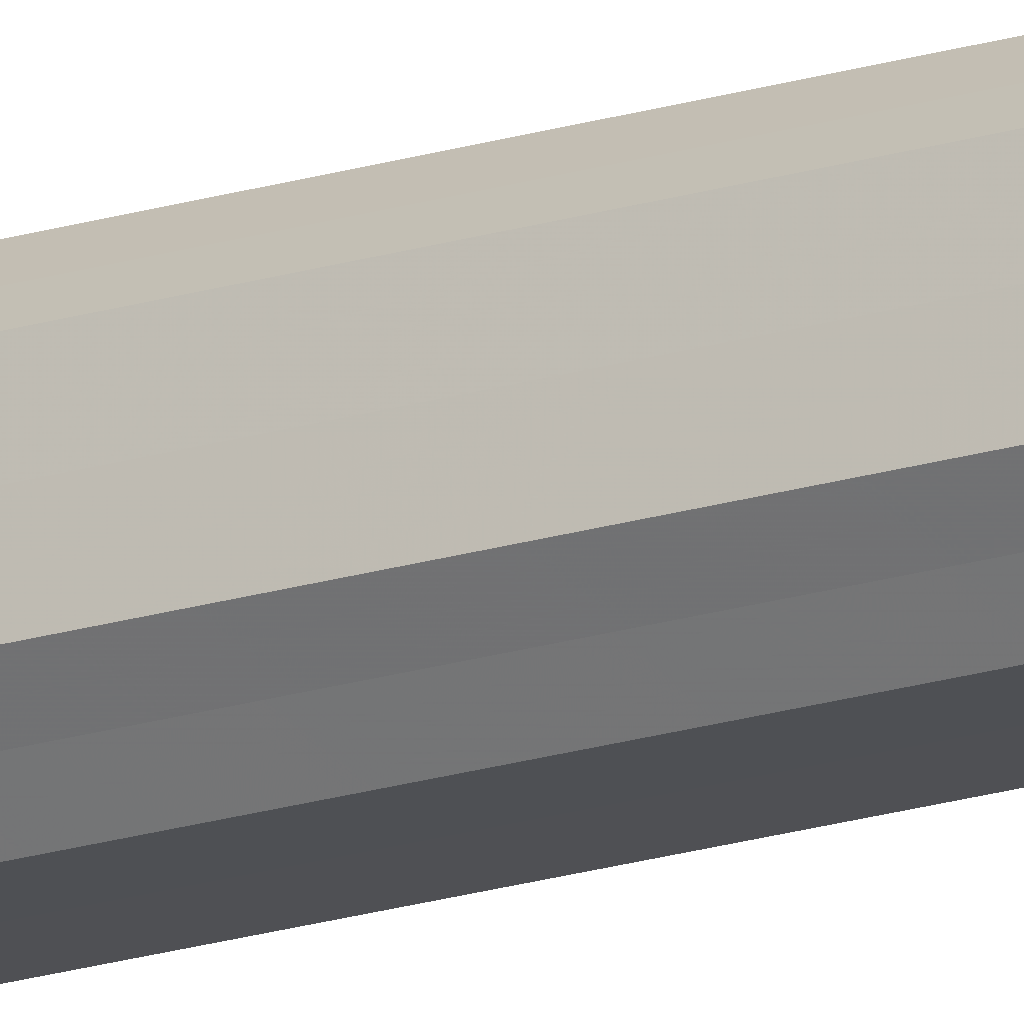
<metadata>
{"format":"obj","ext":"obj","renderer":"f3d","projection":"perspective","resolution":1024,"background":"white","views":[{"elev":-19.0,"azim":121.0,"up":"+Y"}]}
</metadata>
<code>
o 13158
v 2189 1884 3.66
v 2189 1884 3.66
v 2189 1884 7.2
v 2189 1884 3.66
v 2189 1884 7.2
v 2189 1884 3.66
v 2189 1884 7.2
v 2189 1884 3.66
v 2189 1884 7.2
v 2189 1884 3.66
v 2189 1884 7.2
v 2189 1884 3.66
v 2189 1884 7.2
v 2189 1884 3.66
v 2189 1884 7.2
v 2189 1884 3.66
v 2189 1884 7.2
v 2189 1884 3.66
v 2189 1884 7.2
v 2189 1884 3.66
v 2189 1884 7.2
v 2189 1884 3.66
v 2189 1884 7.2
v 2189 1884 3.66
v 2189 1884 7.2
v 2189 1884 3.66
v 2189 1884 7.2
v 2189 1884 3.66
v 2189 1884 7.2
v 2189 1884 3.66
v 2189 1884 7.2
v 2189 1884 7.2
v 2189 1884 7.2
v 2189 1884 3.66
v 2189 1884 7.2
v 2189 1884 3.66
v 2189 1884 7.2
v 2189 1884 7.2
v 2189 1884 3.66
v 2189 1884 7.2
v 2189 1884 3.66
v 2189 1884 3.66
v 2189 1884 7.2
v 2189 1884 7.2
v 2189 1884 3.66
v 2189 1884 7.2
v 2189 1884 3.66
v 2189 1884 3.66
v 2189 1884 7.2
v 2189 1884 7.2
v 2189 1884 3.66
v 2189 1884 7.2
v 2189 1884 3.66
v 2189 1884 3.66
v 2189 1884 7.2
v 2189 1884 7.2
v 2189 1884 3.66
v 2189 1884 7.2
v 2189 1884 3.66
v 2189 1884 3.66
v 2189 1884 7.2
v 2189 1884 7.2
v 2189 1884 3.66
v 2189 1884 3.66
v 2189 1884 3.66
v 2189 1884 3.66
v 2189 1884 3.66
v 2189 1884 3.66
v 2189 1884 3.66
v 2189 1884 3.66
v 2189 1884 3.66
v 2189 1884 3.66
v 2189 1884 3.66
v 2189 1884 3.66
v 2189 1884 3.66
v 2189 1884 3.66
v 2189 1884 3.66
v 2189 1884 3.66
v 2189 1884 3.66
v 2189 1884 3.66
v 2189 1884 3.66
v 2189 1884 7.2
v 2189 1884 7.2
v 2189 1884 7.2
v 2189 1884 7.2
v 2189 1884 7.2
v 2189 1884 7.2
v 2189 1884 7.2
v 2189 1884 7.2
v 2189 1884 7.2
v 2189 1884 7.2
v 2189 1884 7.2
v 2189 1884 7.2
v 2189 1884 7.2
v 2189 1884 7.2
v 2189 1884 7.2
v 2189 1884 7.2
v 2189 1884 7.2
f 1 2 3
f 2 4 5
f 6 1 7
f 4 8 9
f 10 6 11
f 8 12 13
f 14 10 15
f 12 16 17
f 18 14 19
f 16 20 21
f 22 18 23
f 20 24 25
f 26 22 27
f 24 28 29
f 30 26 31
f 28 30 32
f 33 34 35
f 35 36 37
f 38 39 33
f 40 41 38
f 37 42 43
f 44 45 40
f 46 47 44
f 43 48 49
f 50 51 46
f 52 53 50
f 49 54 55
f 56 57 52
f 58 59 56
f 55 60 61
f 62 63 58
f 61 64 62
f 65 66 67
f 65 68 66
f 65 67 69
f 65 70 68
f 65 69 71
f 65 72 70
f 65 71 73
f 65 74 72
f 65 73 75
f 65 76 74
f 65 75 77
f 65 78 76
f 65 77 79
f 65 80 78
f 65 79 81
f 65 81 80
f 82 83 84
f 82 85 83
f 82 84 86
f 82 87 85
f 82 86 88
f 82 89 87
f 82 88 90
f 82 91 89
f 82 90 92
f 82 93 91
f 82 92 94
f 82 95 93
f 82 94 96
f 82 97 95
f 82 96 98
f 82 98 97

</code>
